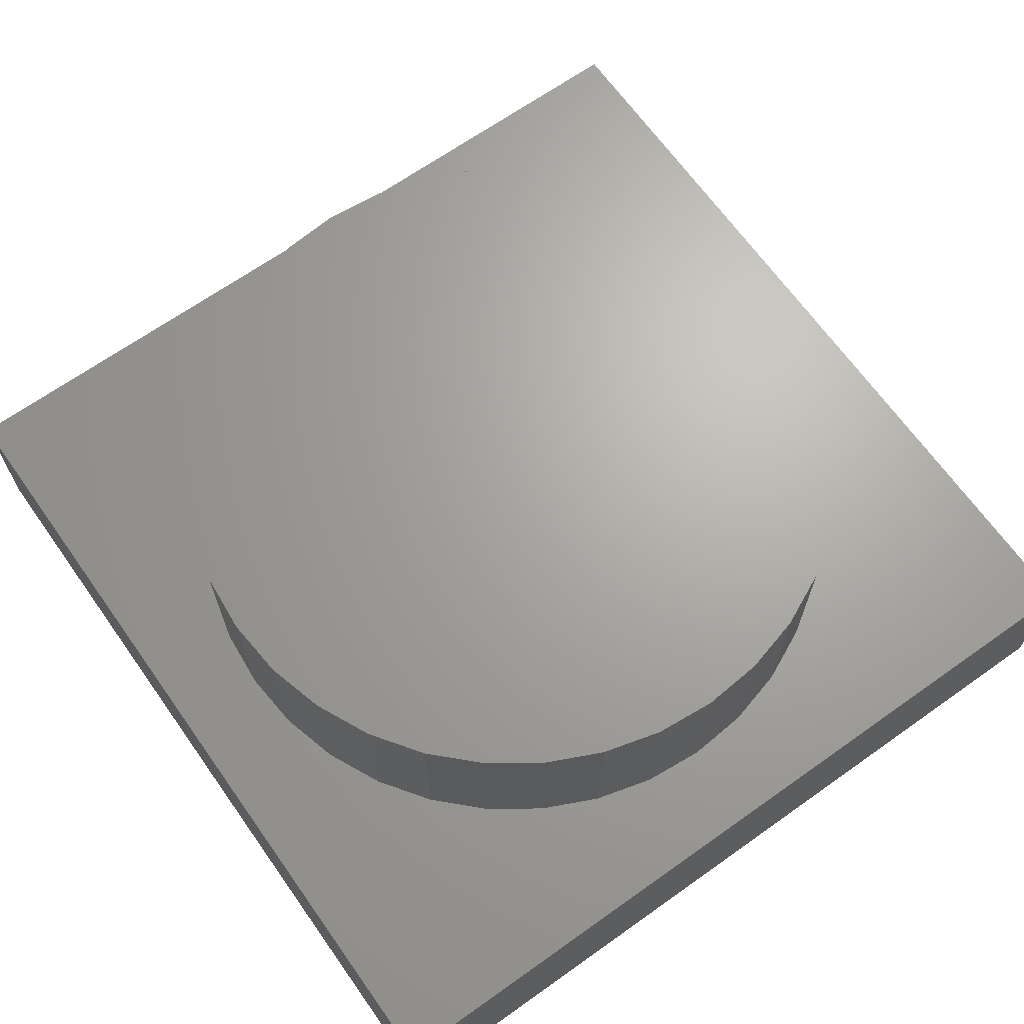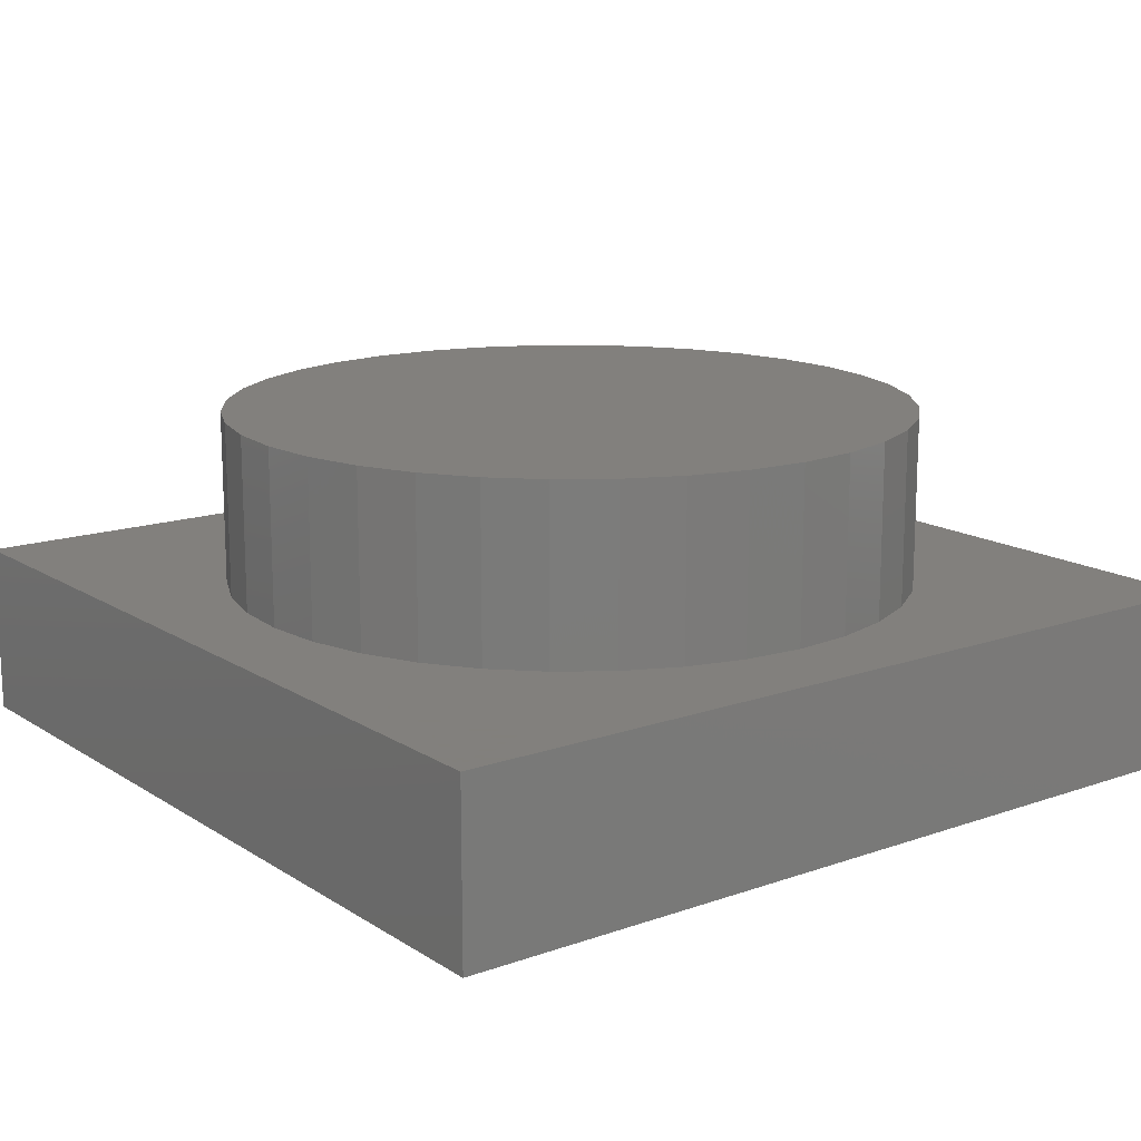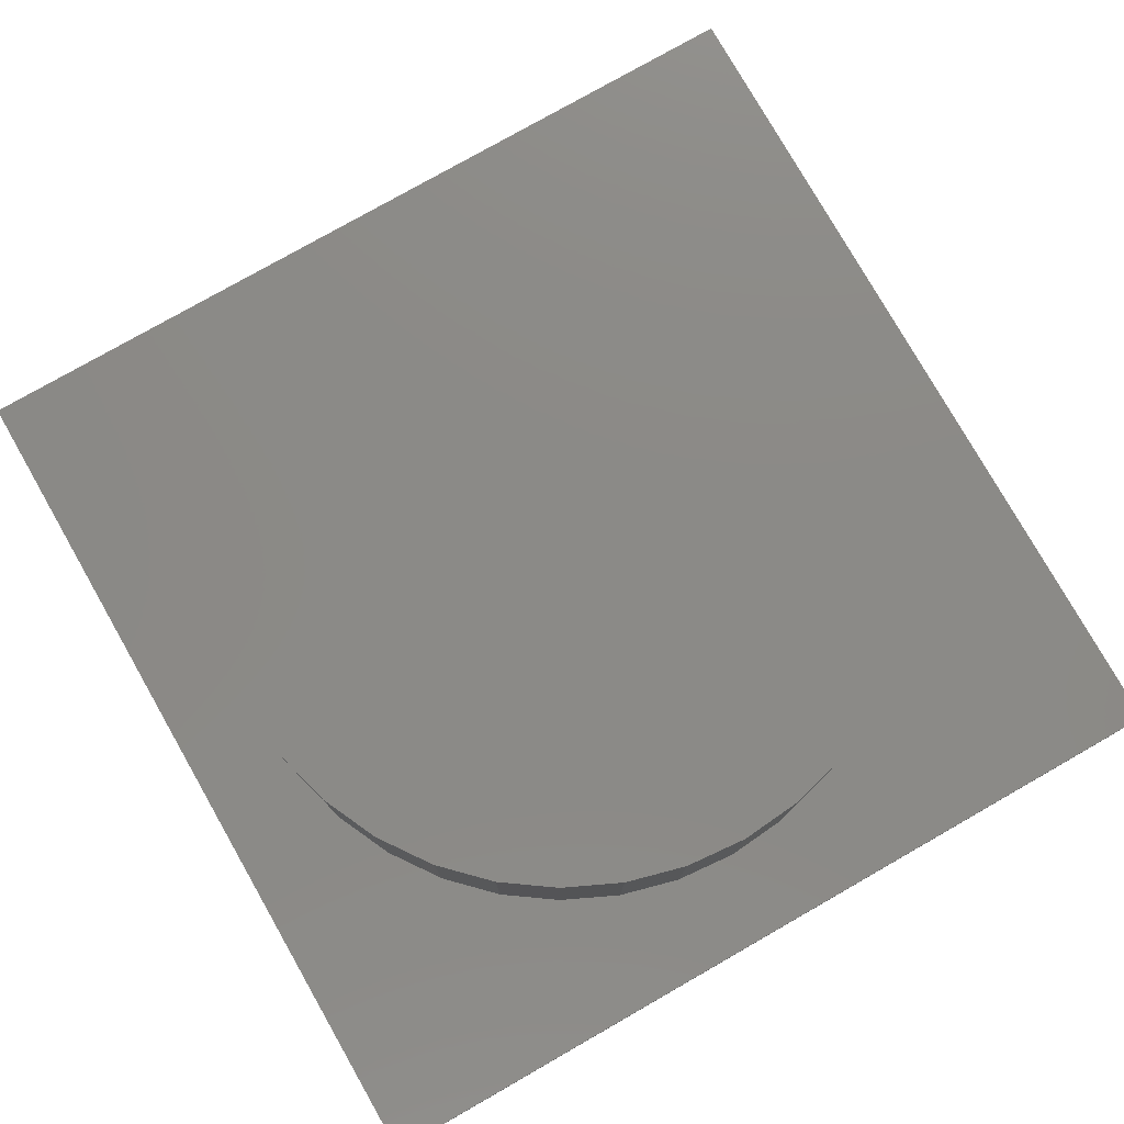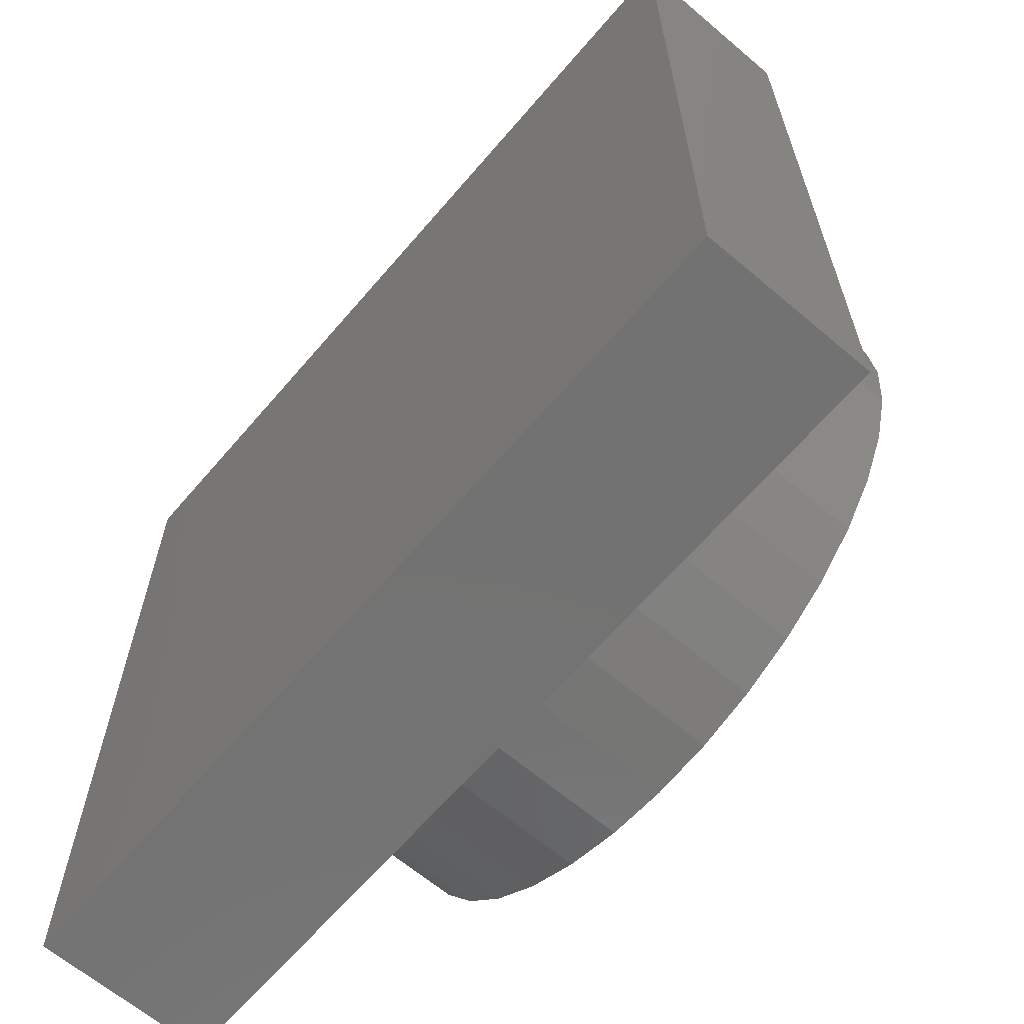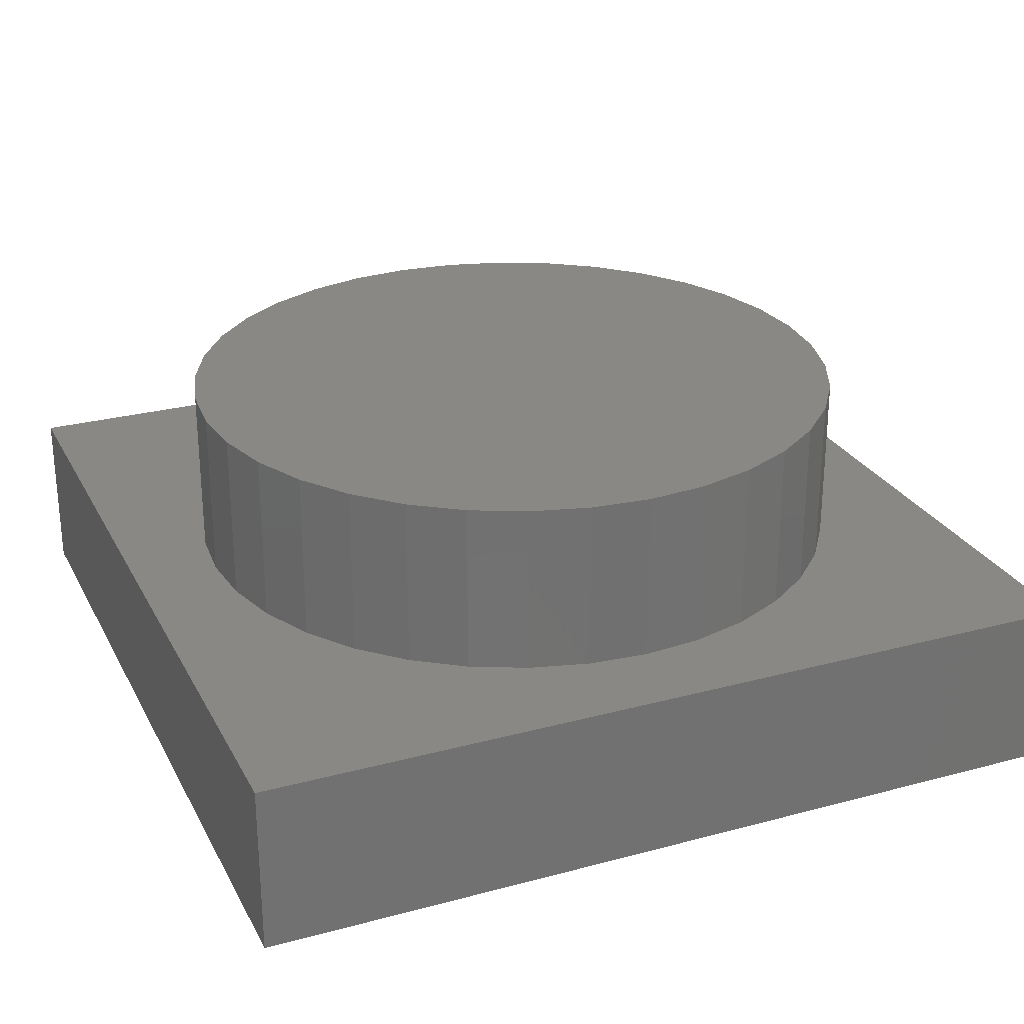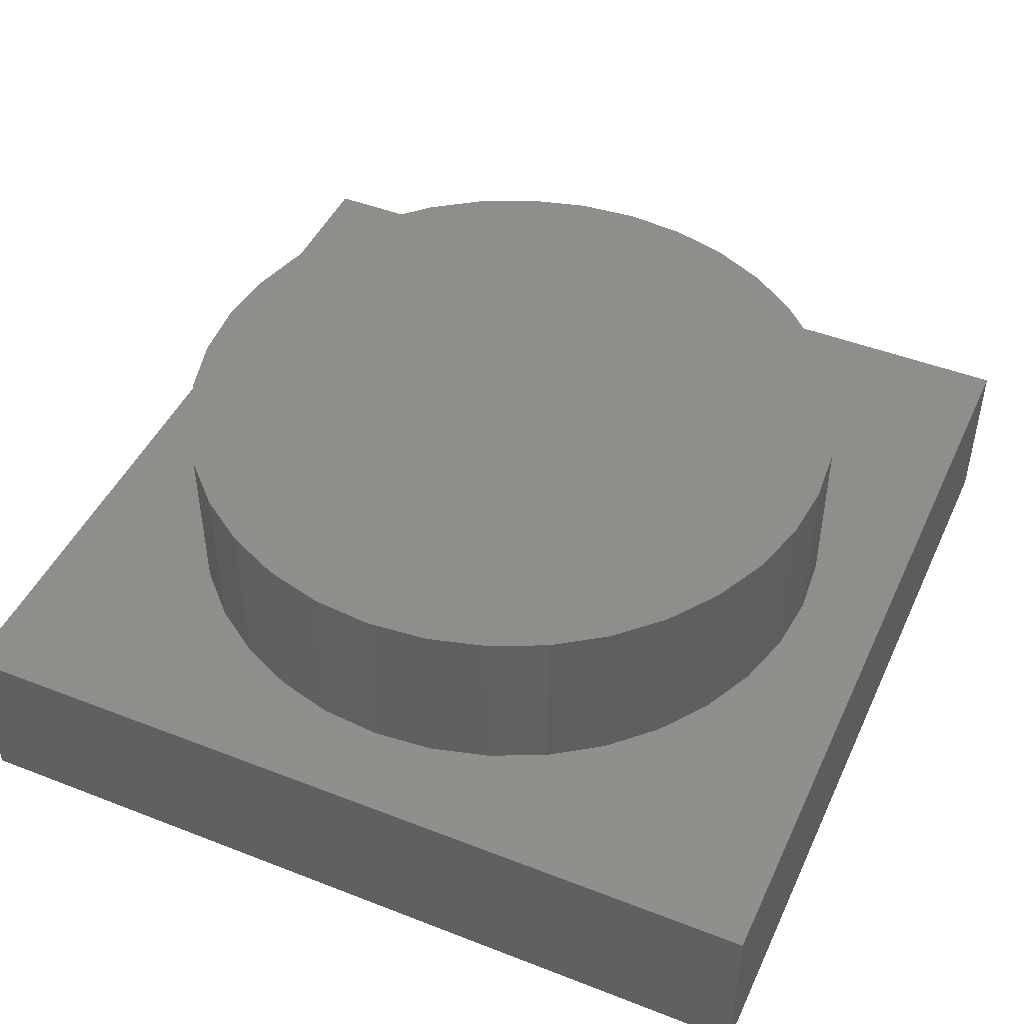
<metadata>
{"format":"stl","ext":"stl","renderer":"f3d","projection":"perspective","resolution":1024,"background":"white","views":[{"elev":67.1,"azim":54.6,"up":"+Z"},{"elev":14.9,"azim":143.0,"up":"+Z"},{"elev":78.2,"azim":150.3,"up":"+Z"},{"elev":-64.4,"azim":-130.5,"up":"+Y"},{"elev":26.5,"azim":67.2,"up":"+Z"},{"elev":46.2,"azim":24.0,"up":"+Z"}]}
</metadata>
<code>
# stl→obj: 80 verts, 156 faces
v 50 0 10
v 50 50 0
v 50 50 10
v 50 0 0
v 45 25 10
v 44.7 28.47 10
v 43.79 31.84 10
v 42.32 35 10
v 40.32 37.86 10
v 37.86 40.32 10
v 35 42.32 10
v 31.84 43.79 10
v 28.47 44.7 10
v 25 45 10
v 0 50 10
v 5.304 28.47 10
v 5 25 10
v 6.206 31.84 10
v 7.679 35 10
v 9.679 37.86 10
v 12.14 40.32 10
v 15 42.32 10
v 18.16 43.79 10
v 21.53 44.7 10
v 44.7 21.53 10
v 43.79 18.16 10
v 42.32 15 10
v 40.32 12.14 10
v 37.86 9.679 10
v 35 7.679 10
v 31.84 6.206 10
v 28.47 5.304 10
v 25 5 10
v 0 0 10
v 21.53 5.304 10
v 18.16 6.206 10
v 15 7.679 10
v 12.14 9.679 10
v 9.679 12.14 10
v 7.679 15 10
v 6.206 18.16 10
v 5.304 21.53 10
v 0 0 0
v 0 50 0
v 31.84 6.206 20
v 28.47 5.304 20
v 44.7 28.47 20
v 43.79 31.84 20
v 45 25 20
v 42.32 35 20
v 25 45 20
v 28.47 44.7 20
v 6.206 18.16 20
v 7.679 15 20
v 31.84 43.79 20
v 12.14 40.32 20
v 15 42.32 20
v 35 7.679 20
v 25 5 20
v 21.53 5.304 20
v 9.679 37.86 20
v 7.679 35 20
v 43.79 18.16 20
v 44.7 21.53 20
v 40.32 37.86 20
v 40.32 12.14 20
v 37.86 9.679 20
v 42.32 15 20
v 37.86 40.32 20
v 35 42.32 20
v 21.53 44.7 20
v 18.16 43.79 20
v 18.16 6.206 20
v 15 7.679 20
v 12.14 9.679 20
v 9.679 12.14 20
v 6.206 31.84 20
v 5.304 28.47 20
v 5.304 21.53 20
v 5 25 20
f 1 2 3
f 2 1 4
f 3 5 1
f 3 6 5
f 3 7 6
f 3 8 7
f 3 9 8
f 3 10 9
f 3 11 10
f 3 12 11
f 3 13 12
f 3 14 13
f 15 14 3
f 16 15 17
f 18 15 16
f 19 15 18
f 20 15 19
f 21 15 20
f 22 15 21
f 23 15 22
f 24 15 23
f 14 15 24
f 25 1 5
f 26 1 25
f 27 1 26
f 28 1 27
f 29 1 28
f 30 1 29
f 31 1 30
f 32 1 31
f 33 1 32
f 34 33 35
f 34 17 15
f 33 34 1
f 36 34 35
f 37 34 36
f 38 34 37
f 39 34 38
f 40 34 39
f 41 34 40
f 42 34 41
f 17 34 42
f 43 15 44
f 15 43 34
f 2 15 3
f 15 2 44
f 43 1 34
f 1 43 4
f 32 45 46
f 45 32 31
f 47 7 48
f 7 47 6
f 49 6 47
f 6 49 5
f 48 8 50
f 8 48 7
f 13 51 52
f 51 13 14
f 40 53 41
f 53 40 54
f 12 52 55
f 52 12 13
f 22 56 57
f 56 22 21
f 31 58 45
f 58 31 30
f 35 59 60
f 59 35 33
f 19 61 20
f 61 19 62
f 63 25 64
f 25 63 26
f 50 9 65
f 9 50 8
f 29 66 67
f 66 29 28
f 47 64 49
f 48 64 47
f 48 63 64
f 50 63 48
f 50 68 63
f 65 68 50
f 65 66 68
f 69 66 65
f 69 67 66
f 70 67 69
f 70 58 67
f 55 58 70
f 55 45 58
f 52 45 55
f 52 46 45
f 51 46 52
f 51 59 46
f 71 59 51
f 71 60 59
f 72 60 71
f 72 73 60
f 57 73 72
f 57 74 73
f 56 74 57
f 56 75 74
f 61 75 56
f 61 76 75
f 62 76 61
f 62 54 76
f 77 54 62
f 77 53 54
f 78 53 77
f 78 79 53
f 79 78 80
f 30 67 58
f 67 30 29
f 64 5 49
f 5 64 25
f 16 77 18
f 77 16 78
f 14 71 51
f 71 14 24
f 41 79 42
f 79 41 53
f 66 27 68
f 27 66 28
f 68 26 63
f 26 68 27
f 36 60 73
f 60 36 35
f 20 56 21
f 56 20 61
f 11 55 70
f 55 11 12
f 33 46 59
f 46 33 32
f 37 73 74
f 73 37 36
f 38 74 75
f 74 38 37
f 39 54 40
f 54 39 76
f 65 10 69
f 10 65 9
f 38 76 39
f 76 38 75
f 17 78 16
f 78 17 80
f 24 72 71
f 72 24 23
f 23 57 72
f 57 23 22
f 10 70 69
f 70 10 11
f 42 80 17
f 80 42 79
f 18 62 19
f 62 18 77
f 43 2 4
f 2 43 44

</code>
